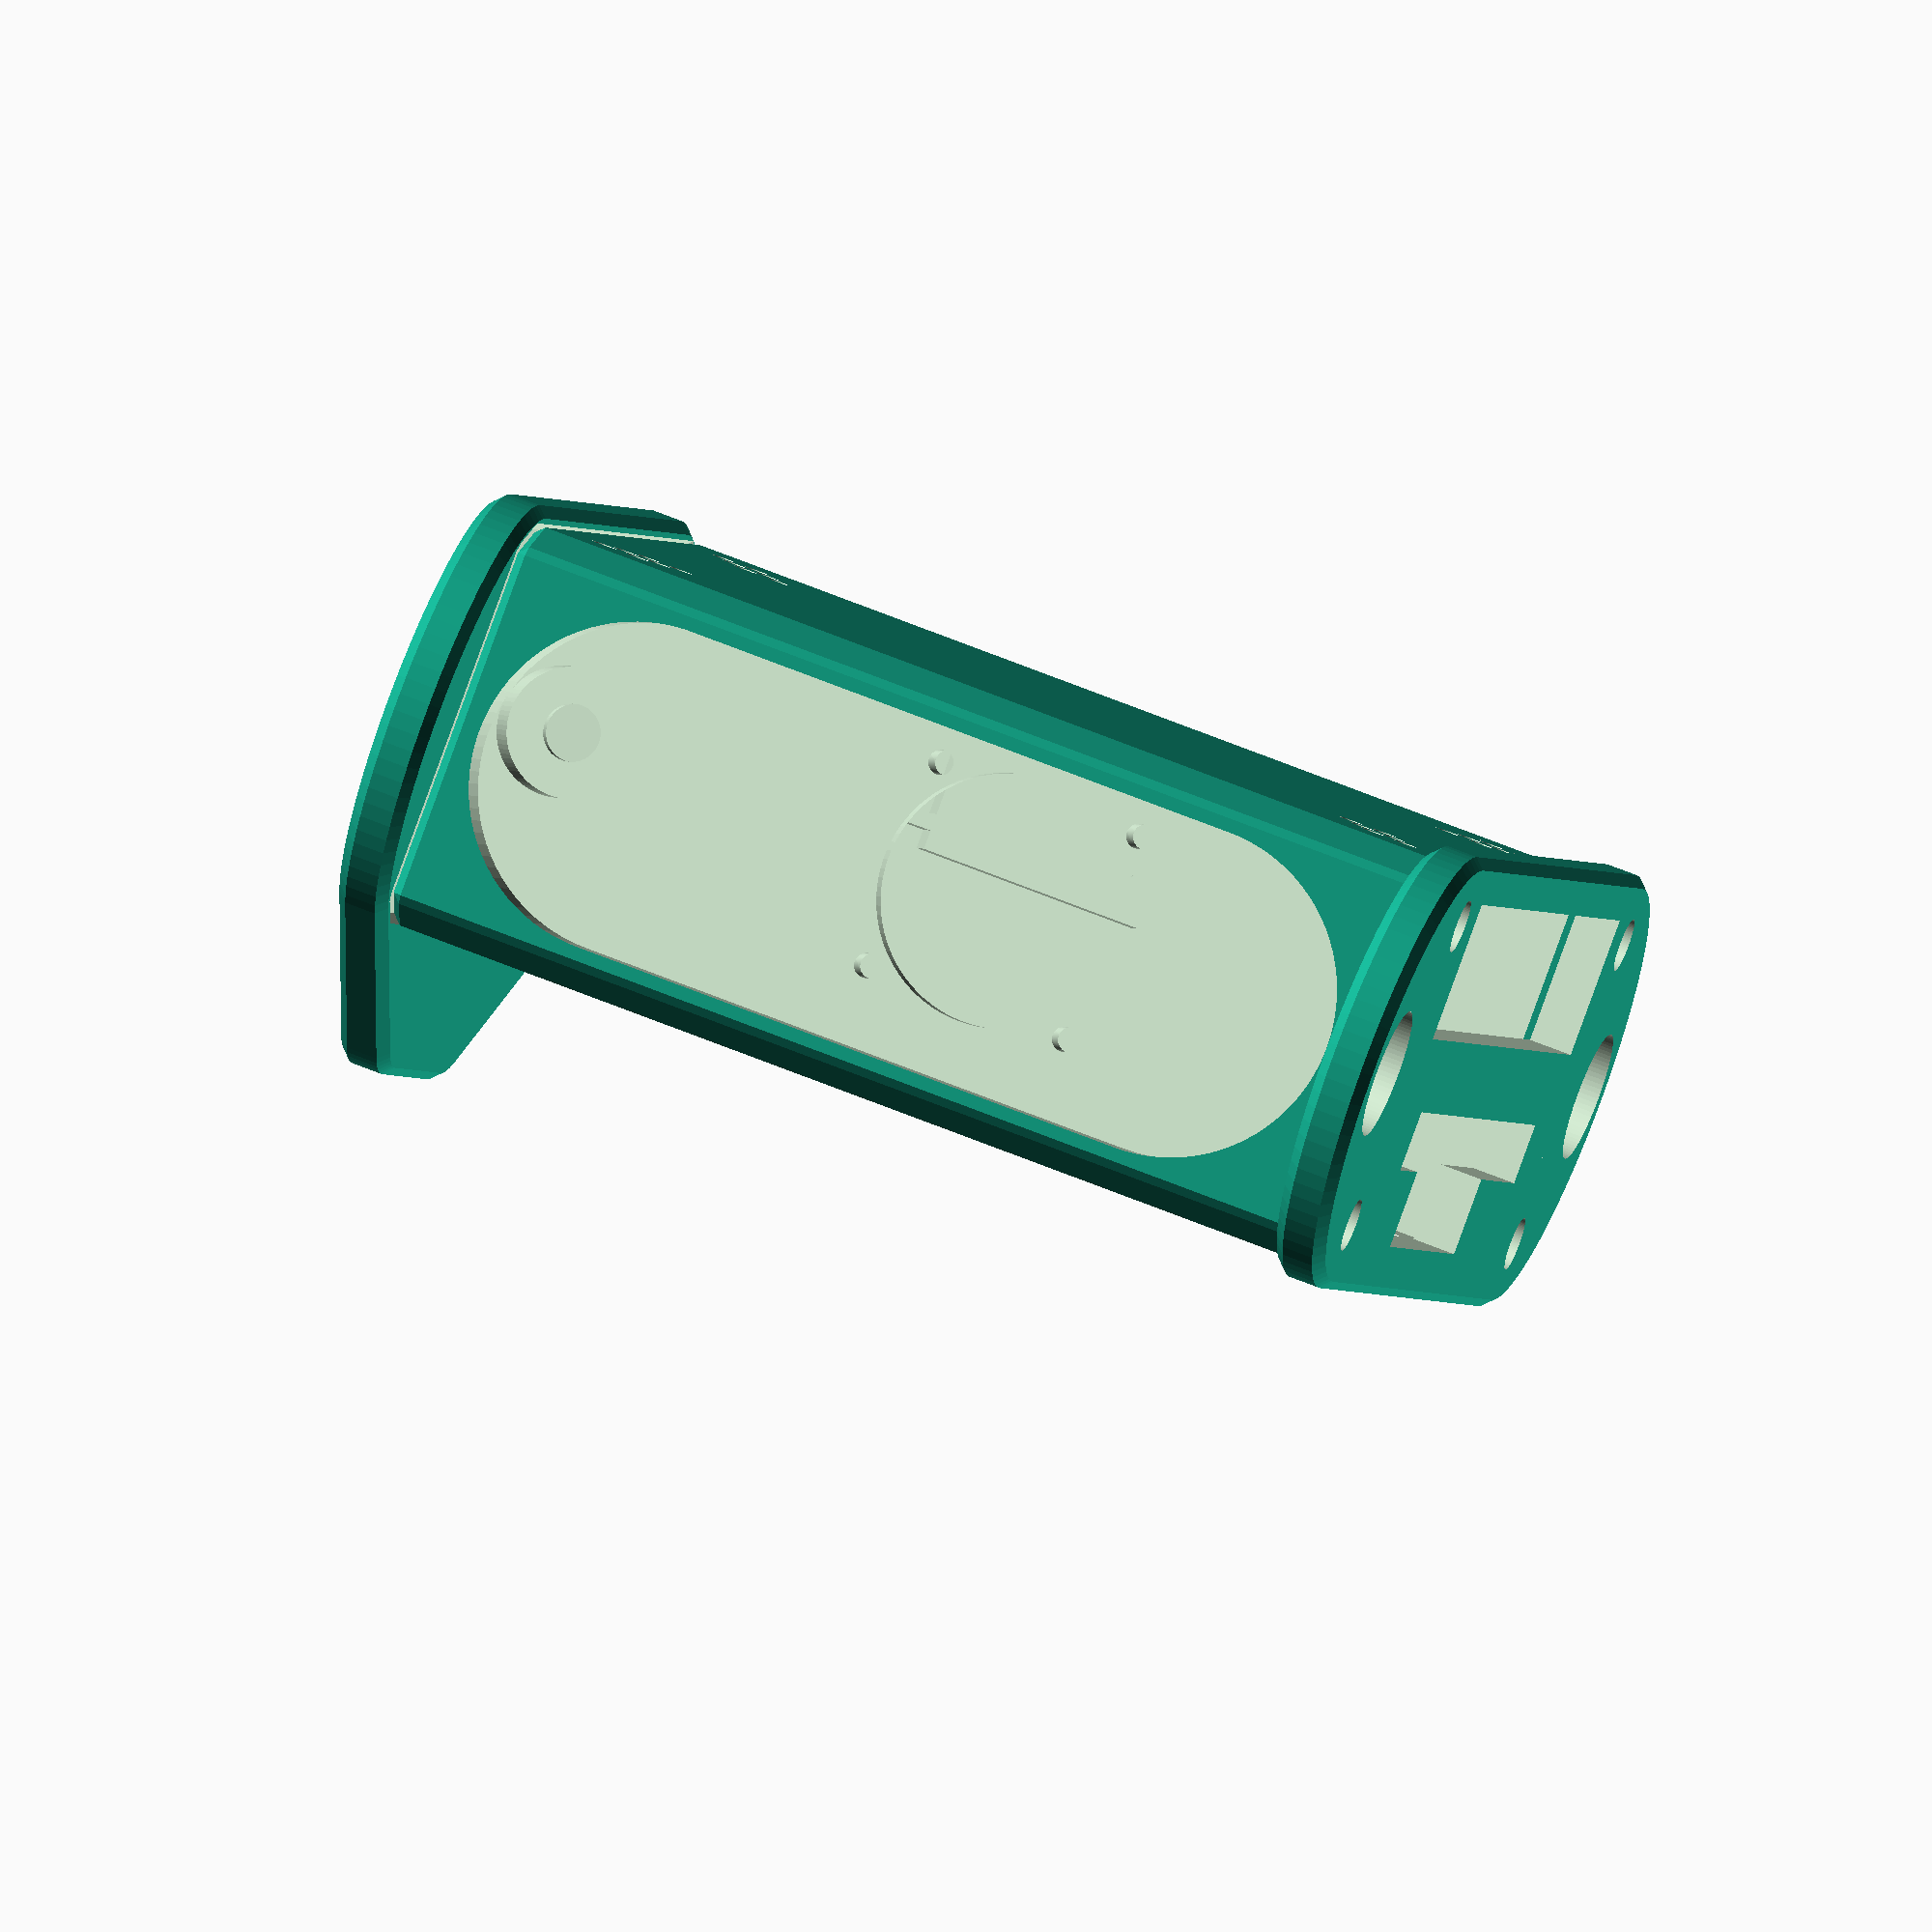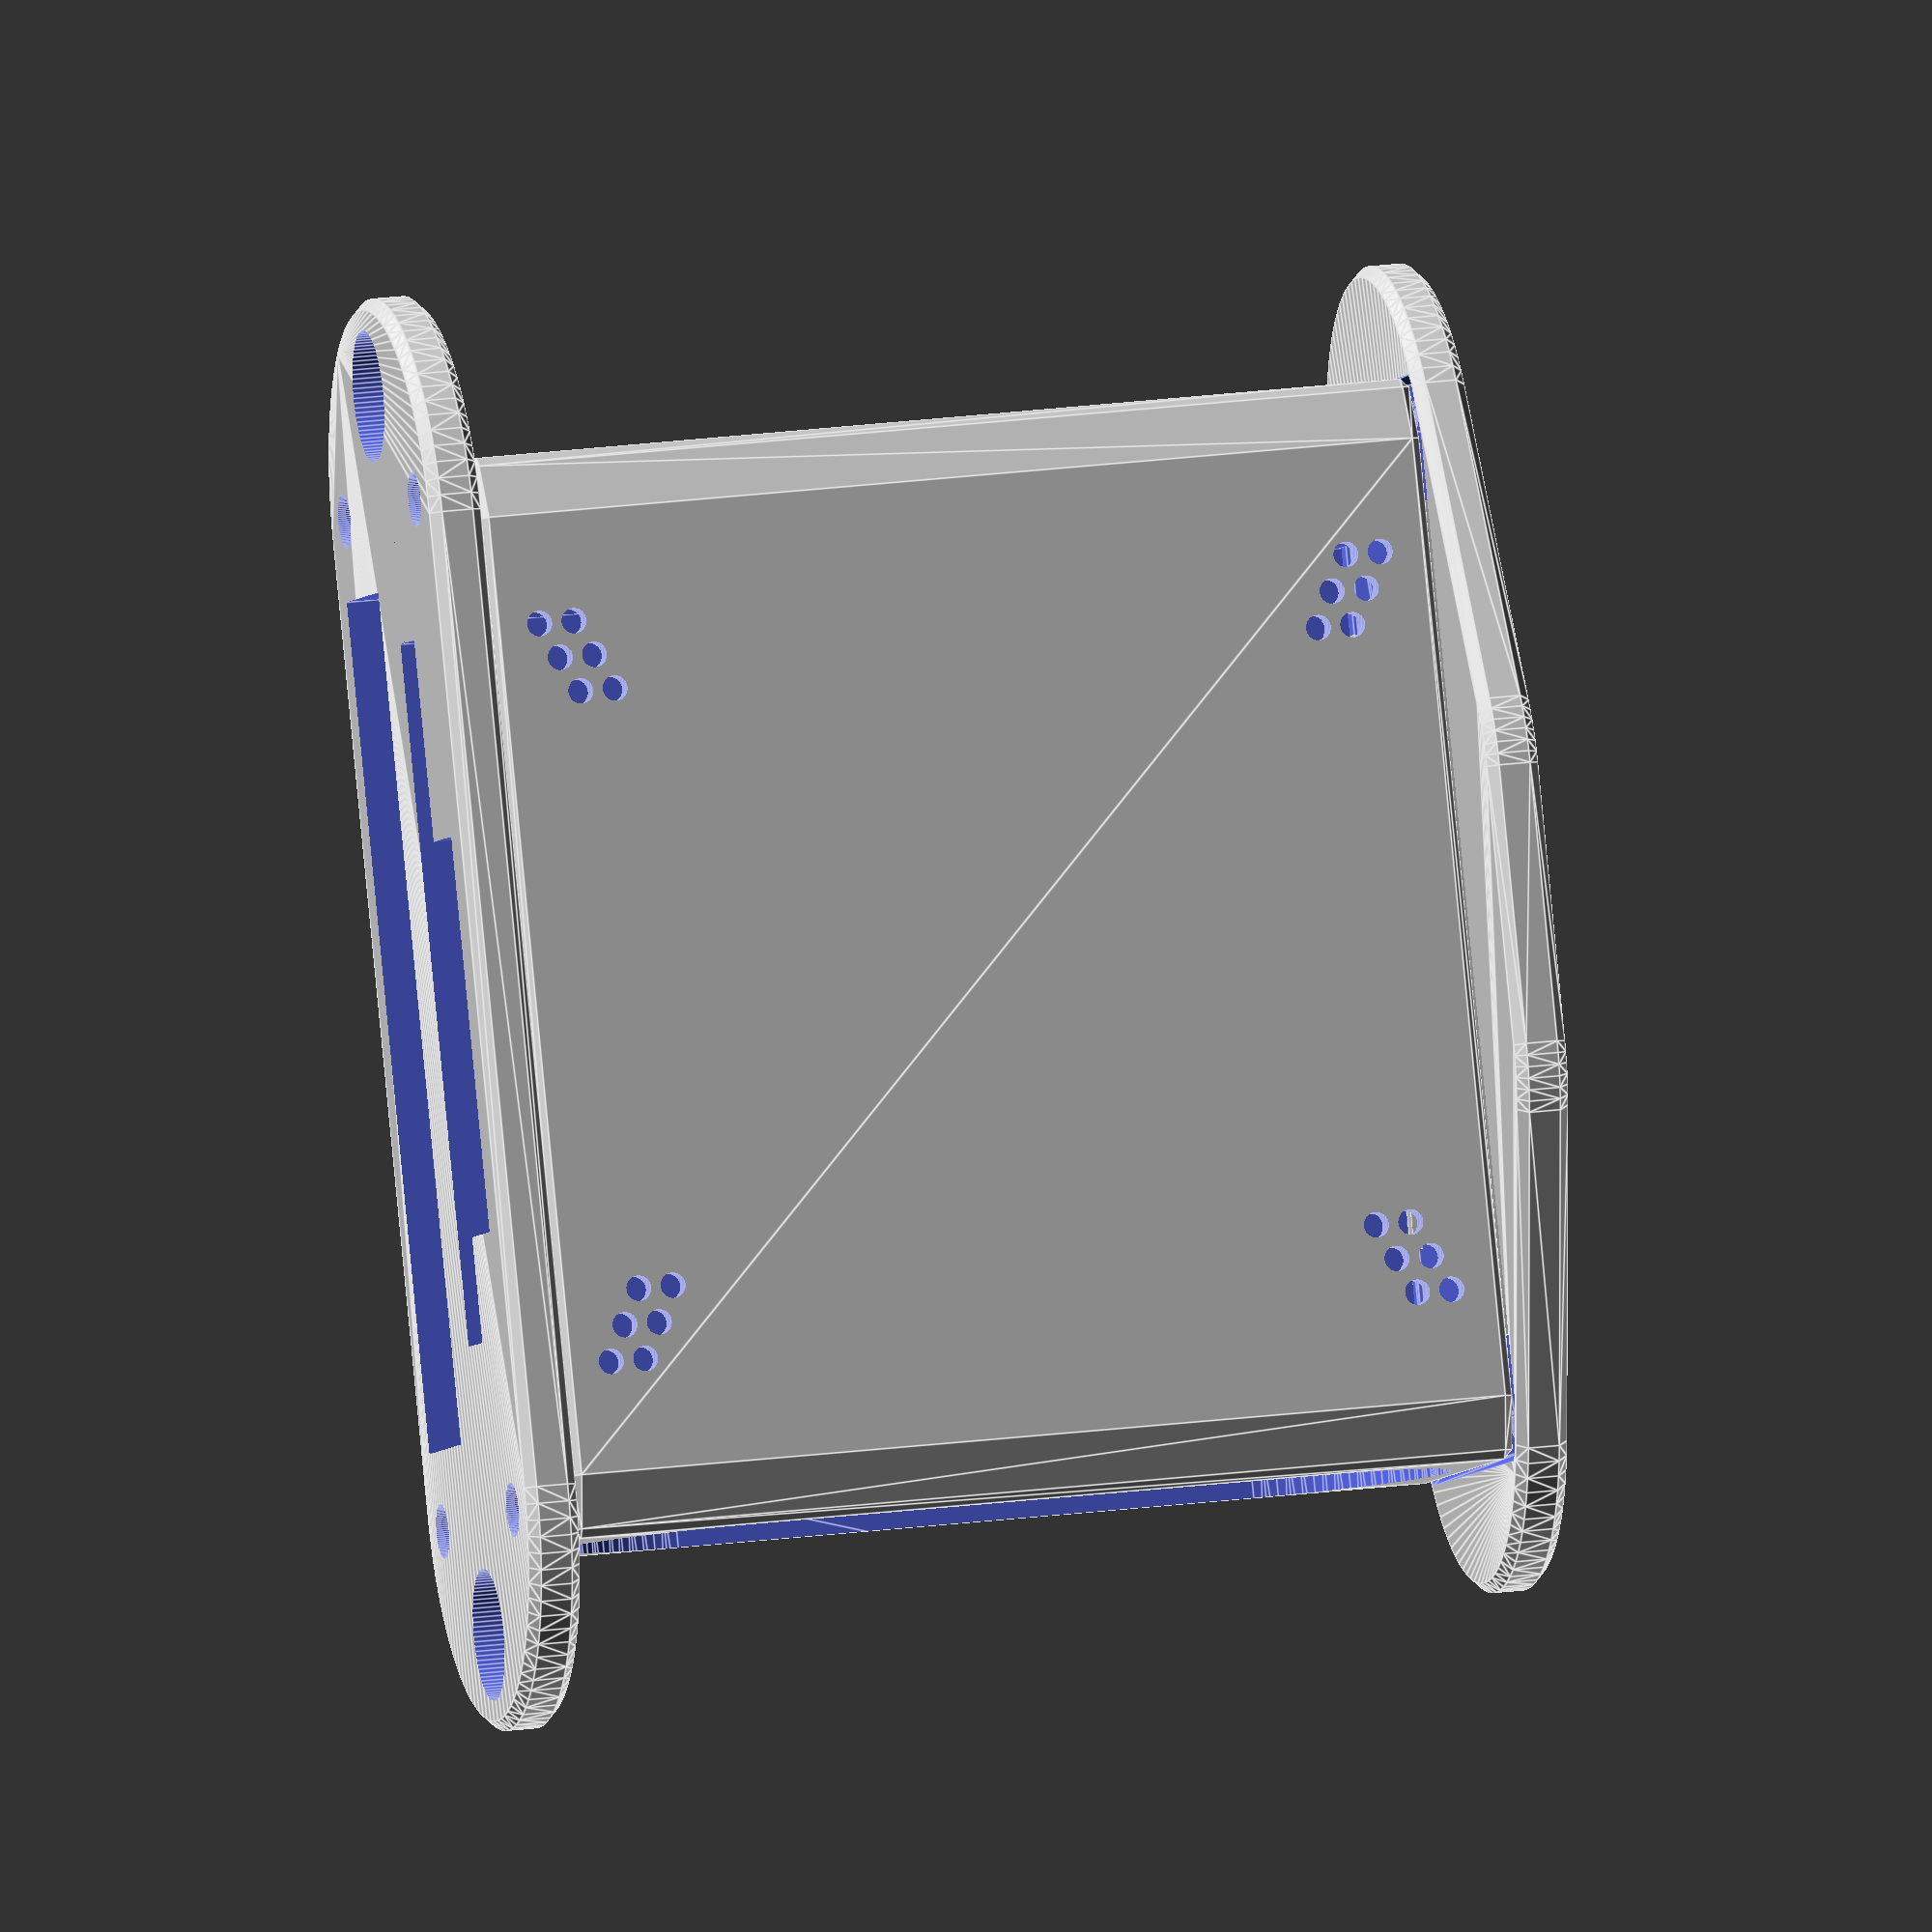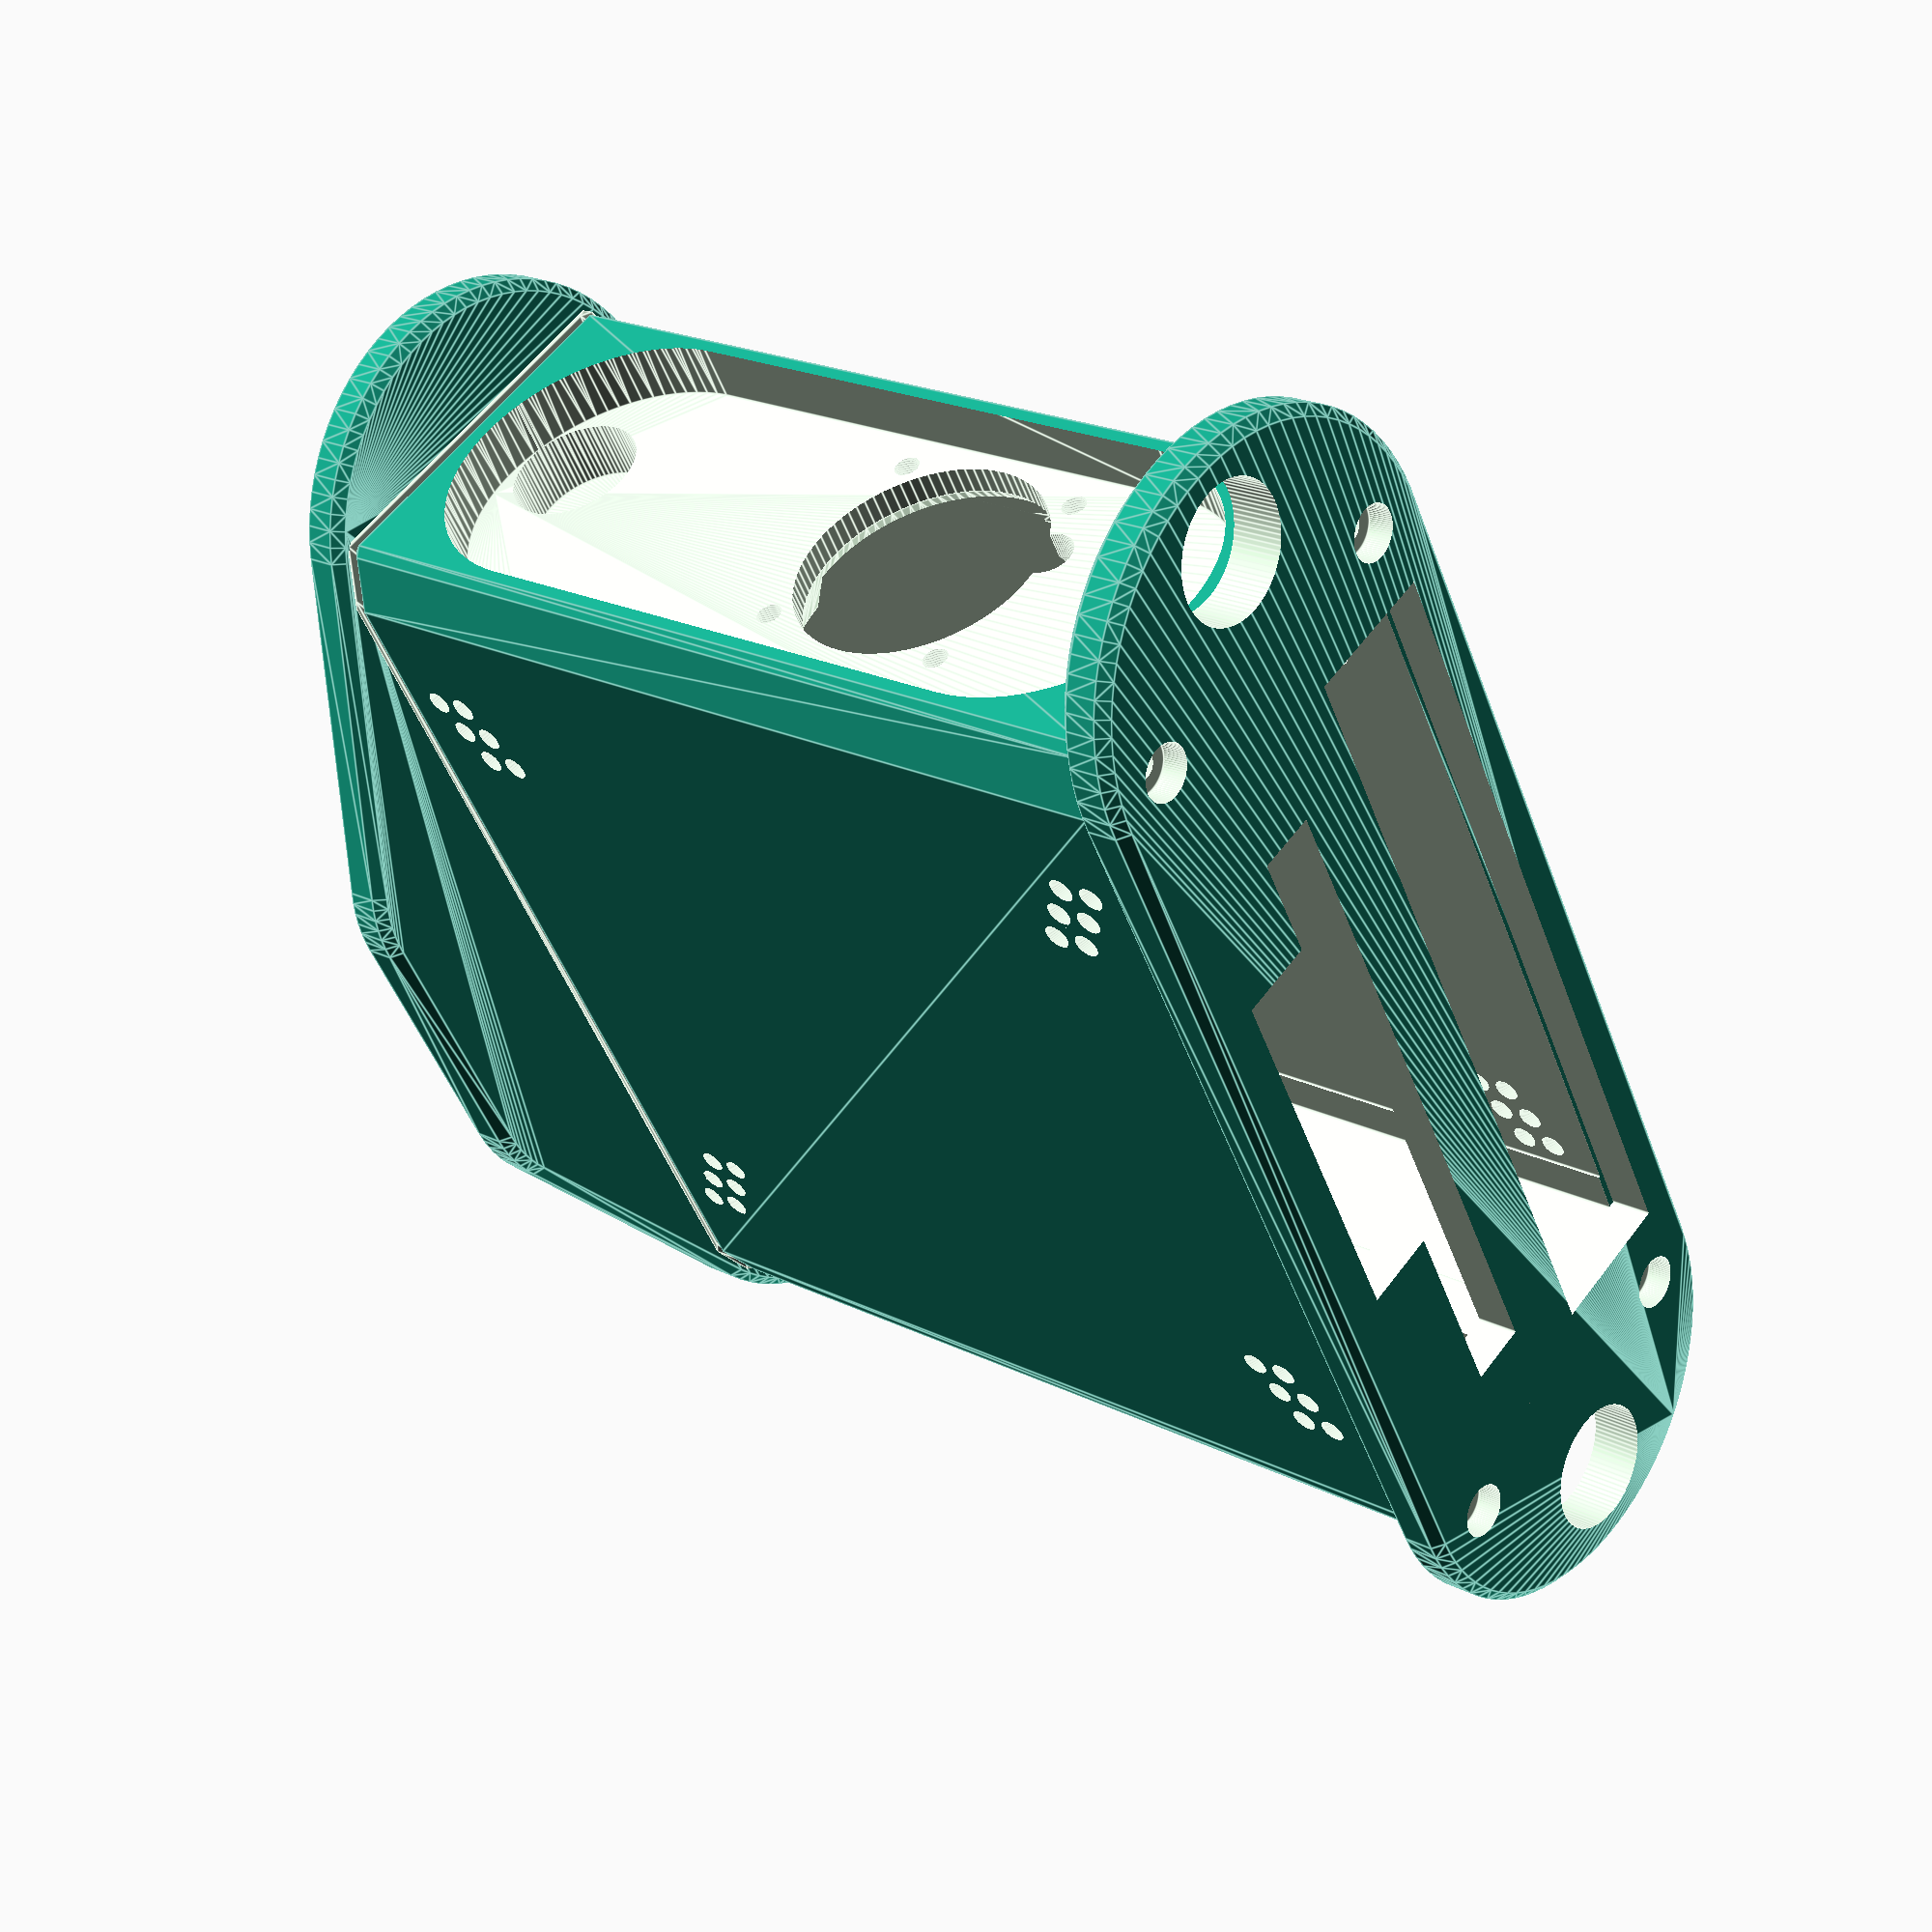
<openscad>
$fn = 85;

spacing = 7;
wall = 01;
outerSpacing = 2;

orangepi_l = 100;
orangepi_w = 20;
orangepi_h = 75;

netgear_l = 105;
netgear_w = 15;
netgear_h = 103.7;

length = netgear_l + 6;
width = orangepi_w + netgear_w + spacing + wall * 2 + outerSpacing * 2;
height = netgear_h + 6;

netgear_z = height - netgear_h + 7;
orangepi_z = height - orangepi_h;

coreWidth = width - wall * 2;
offset = (orangepi_w - netgear_w) / 2;


innerBoltRadius = 1.43;
outerBoltRadius = 1.5;

topBoltPatternX = width-12;
topBoltPatternY = length+4;

bottomBoltPatternX = topBoltPatternX;
bottomBoltPatternY = topBoltPatternY;


interface = 5;

clearance = 0.2;
c = clearance;
c2 = c*2;

chamfer = 1;

color("#449966")
union(){
	//orangepi(1);
	//netgear(1);
	}
top();
core();
bottom();

module orangepi(o=0){
	translate([-spacing / 2 - orangepi_w + offset,-orangepi_l/2,orangepi_z])
	union(){
		translate([0,-c,3])
			cube([orangepi_w+c,orangepi_l+c2,orangepi_h+c-3]);
		
		translate([orangepi_w-4,-c,0])
			cube([2,orangepi_l+c2,orangepi_h+c]);
		}
	if(o>0)
		translate([-spacing / 2 - orangepi_w + offset - c,-(orangepi_l-interface*2)/2,-c])
			cube([orangepi_w+c+spacing/2+2.5,orangepi_l-interface*2,height+c2]);
	}
	
module netgear(o=0){
	translate([spacing / 2 + offset, -netgear_l/2,netgear_z])
	union(){
		translate([0,-c,-c])
			cube([netgear_w+c,netgear_l+c2,netgear_h+c2]);
		}
	if(o>0)
		translate([+offset+2.5-c2,-(netgear_l-interface*2)/2,-c])
			cube([netgear_w+c+spacing/2-2.5,netgear_l-interface*2,height+c2]);
	}
	
module top (){
	
	radius = width/2 + outerSpacing;
	thickness = 6;
	t = thickness;
	overage = 0;
	distance = length/2 + overage;
	
	union(){
		translate([0,0,height])
		difference(){
			union(){
				hull(){
					translate([0,distance,0])
						chamferedCylinder(radius,t,1.2);
					translate([0,-distance,0])
						chamferedCylinder(radius,t,1.2);
					}
				}
			union(){
			
				bore4(topBoltPatternX,topBoltPatternY,outerBoltRadius,12);
				translate([0,0,thickness])
				bore4(topBoltPatternX,topBoltPatternY,3.1,thickness);
						
				translate([-21+c,-97/2,-c])
					cube([16.2,97,orangepi_h+c-3]);
						
				translate([4,-38,-c])
					cube([7,80,netgear_h+c2]);
				translate([5,-26,-c])
					cube([15,45,netgear_h+c2]);
					
				/*
				translate([-8.5,-length/2,0])
					bore(0,-radius+11,7.5);
				translate([-8.5,length/2,0])
					bore(0,radius-11,7.5);
				translate([8.5,-length/2,0])
					bore(0,-radius+11,7.5);
				translate([8.5,length/2,0])
					bore(0,radius-11,7.5);
				*/
				
				translate([0,-length/2-15,0])
					bore(0,0,7.5);
				translate([0,length/2+15,0])
					bore(0,0,7.5);
					
			
				union(){
					translate([0,0,-t+1])
					scale([1.006,1.006,1.006])
						hull(){
							translate([-width/2,-length/2,0])
								chamferedCube([width,length,t],chamfer);
							translate([(-width+5)/2,-6-length/2,0])
								chamferedCube([width-5,length+12,t],chamfer);
							}
					}
						
				}
			}
		}
		
	}
	
module core (){
	union(){
		difference(){
			union(){
				hull(){
					translate([-width/2,-length/2,0])
						chamferedCube([width,length,height],chamfer);
					translate([(-width+5)/2,-6-length/2,0])
						chamferedCube([width-5,length+12,height],chamfer);
					}
				/*
				hull(){
					rotate([90,0,0])
						bore(width/2,50,outerSpacing,48);
					rotate([90,0,0])
						bore(width/2,50,outerSpacing-1,50);
					}
					*/
				}
			union(){
				orangepi(1);
				translate([0,2,0])
				netgear(1);
				
				//top/bottom screw holes
				bore4(bottomBoltPatternX,bottomBoltPatternY,innerBoltRadius,10);
				translate([0,0,height])
					bore4(topBoltPatternX,topBoltPatternY,innerBoltRadius,10);
				
				//antenna mounts
				//translate([-11.5,0,29.5])
				//antenna();
					
				//second antenna
				translate([-3,0,10.9])
				antenna();
				
				//front fan mount
				frontFan();
				
				//side fan mount
				sideFan();
				//rotate([0,0,180])
				//sideFan();
					
				//side cutouts
				cutout();
				translate([0,1,0])
				rotate([0,0,180])
				cutout();
				
				//usb hub cutout
				translate([6,-54,-1])
					cube([15,108,11]);
				}
			}
		}
	}
	
module antenna(){
	offset = length/2 - 15.5;
	rotate([90,0,0])
	union(){
		bore(0,0,3.3);
		hull(){
			translate([0,0,-offset])
				bore(0,0,6,12);
			translate([0,0,-offset+13])
				bore(0,0,6,12);
			}
		hull(){
			translate([0,0,-offset-18])
				bore(0,0,7.5,20);
			translate([0,0,-offset-30])
				bore(0,0,7.5,20);
			}
		hull(){
			translate([0,0,+offset])
				bore(0,0,6,12);
			translate([0,0,+offset-13])
				bore(0,0,6,12);
			}
		hull(){
			translate([0,0,+offset+18])
				bore(0,0,7.5,20);
			translate([0,0,+offset+30])
				bore(0,0,7.5,20);
			}
		}
	}
	
module frontFan(){
	translate([15,0,22])
	rotate([90,0,90])
	union(){
		//bore(0,0,19,25);
		//translate([0,0,21])
		//	bore4(32,32,1.45,34);
		translate([0,-14,21])
			bore4(84,4,1.45,500);
		translate([0,-12,21])
			bore4(76,4,1.45,500);
		translate([0,-10,21])
			bore4(68,4,1.45,500);
			
		translate([0,80,21])
			bore4(84,4,1.45,500);
		translate([0,78,21])
			bore4(76,4,1.45,500);
		translate([0,76,21])
			bore4(68,4,1.45,500);
		}
	}

module sideFan(){
	
	translate([-2.5,-length/2+11,65])
	rotate([90,0,0])
	union(){
		hull(){
			bore(0,0,14.5,14.9);
			bore(0,0,18.8,1);
			}
		bore(0,0,14.5,45);
		bore4(24.5,24.2,1.44,50);
		bore(-5,14,3,50);
		}
		
	}
	
module cutout(){
	opening = 20;
	radius = 19;
	spacing = 3;
	translate([0,-length/2-13.5,height-spacing-radius])
	rotate([90,0,0])
	union(){
		translate([0,0,-4])
		hull(){
			bore(0,0,19,opening);
			translate([0,-height+spacing*2+radius*2,0])
				bore(0,0,19,opening);
			}
		}
	}
	
module bottom (){
	
	radius = width/2 + outerSpacing;
	thickness = 6;
	t = thickness;
	overage = -6;
	distance = length/2 + overage;
	
	union(){
		translate([0,0,-t])
		difference(){
			union(){
				hull(){
					translate([0,distance,0])
						chamferedCylinder(radius,t,1.2);
					translate([0,-distance,0])
						chamferedCylinder(radius,t,1.2);
					translate([24,length/7,0])
						chamferedCylinder(radius-8,t,1.2);
					translate([24,-length/7,0])
						chamferedCylinder(radius-8,t,1.2);
					}
				}
			union(){
				bore4(bottomBoltPatternX,bottomBoltPatternY,outerBoltRadius,12);
				bore4(bottomBoltPatternX,bottomBoltPatternY,3.1,thickness);
				
				union(){
					translate([0,0,t-1])
					scale([1.006,1.006,1.006])
						hull(){
							translate([-width/2,-length/2,0])
								chamferedCube([width,length,height],chamfer);
							translate([(-width+5)/2,-6-length/2,0])
								chamferedCube([width-5,length+12,height],chamfer);
							}
					}
				
				}
			}
		translate([width/2-wall*2-outerSpacing-c,0,-1])
			cube([outerSpacing,95,2], center=true);
		translate([-width/2+wall*2+outerSpacing+c,0,-1])
			cube([outerSpacing,70,2], center=true);
		//cube([width-wall*2-outerSpacing*2-c2,20,2], center=true);
		}
				
	}
	
module bore(x,y,r,z=500){
  translate([x,y,-z/2])
    cylinder(h=z, r=r);
  }

module bore4(x, y, r, z=500){
  translate([-x/2, -y/2, 0])
  union(){
    bore(0, 0, r, z);
    bore(x, 0, r, z);
    bore(0, y, r, z);
    bore(x, y, r, z);
    }
  }
	
module roundedChannel(l,w,h,o=0){
	hull(){
		translate([0,-(l-w)/2,0])
			cylinder(d=w+o, h);
		translate([0,(l-w)/2,0])
			cylinder(d=w+o, h);
		}
	}
		
module chamferedCube(xyz, chamfer){
  c2 = chamfer * 2;
  a = [xyz[0] - c2, xyz[1] - c2, xyz[2]];
  b = [xyz[0] - c2, xyz[1], xyz[2] - c2];
  c = [xyz[0], xyz[1] - c2, xyz[2] - c2];
  hull(){
    translate([chamfer,chamfer,0])
      cube(a);
    translate([chamfer,0,chamfer])
      cube(b);
    translate([0,chamfer,chamfer])
      cube(c);
    }
  }
	
module chamferedCylinder(radius, height, chamfer){
	c2 = chamfer * 2;
  r2 = radius - chamfer;
	h2 = height - c2;
  hull(){
		cylinder(r=r2, height);
    translate([0,0,chamfer])
			cylinder(r=radius, h2);
    }
  }
	
</openscad>
<views>
elev=294.5 azim=154.9 roll=292.3 proj=o view=wireframe
elev=159.7 azim=156.3 roll=103.9 proj=o view=edges
elev=339.8 azim=150.5 roll=312.9 proj=p view=edges
</views>
